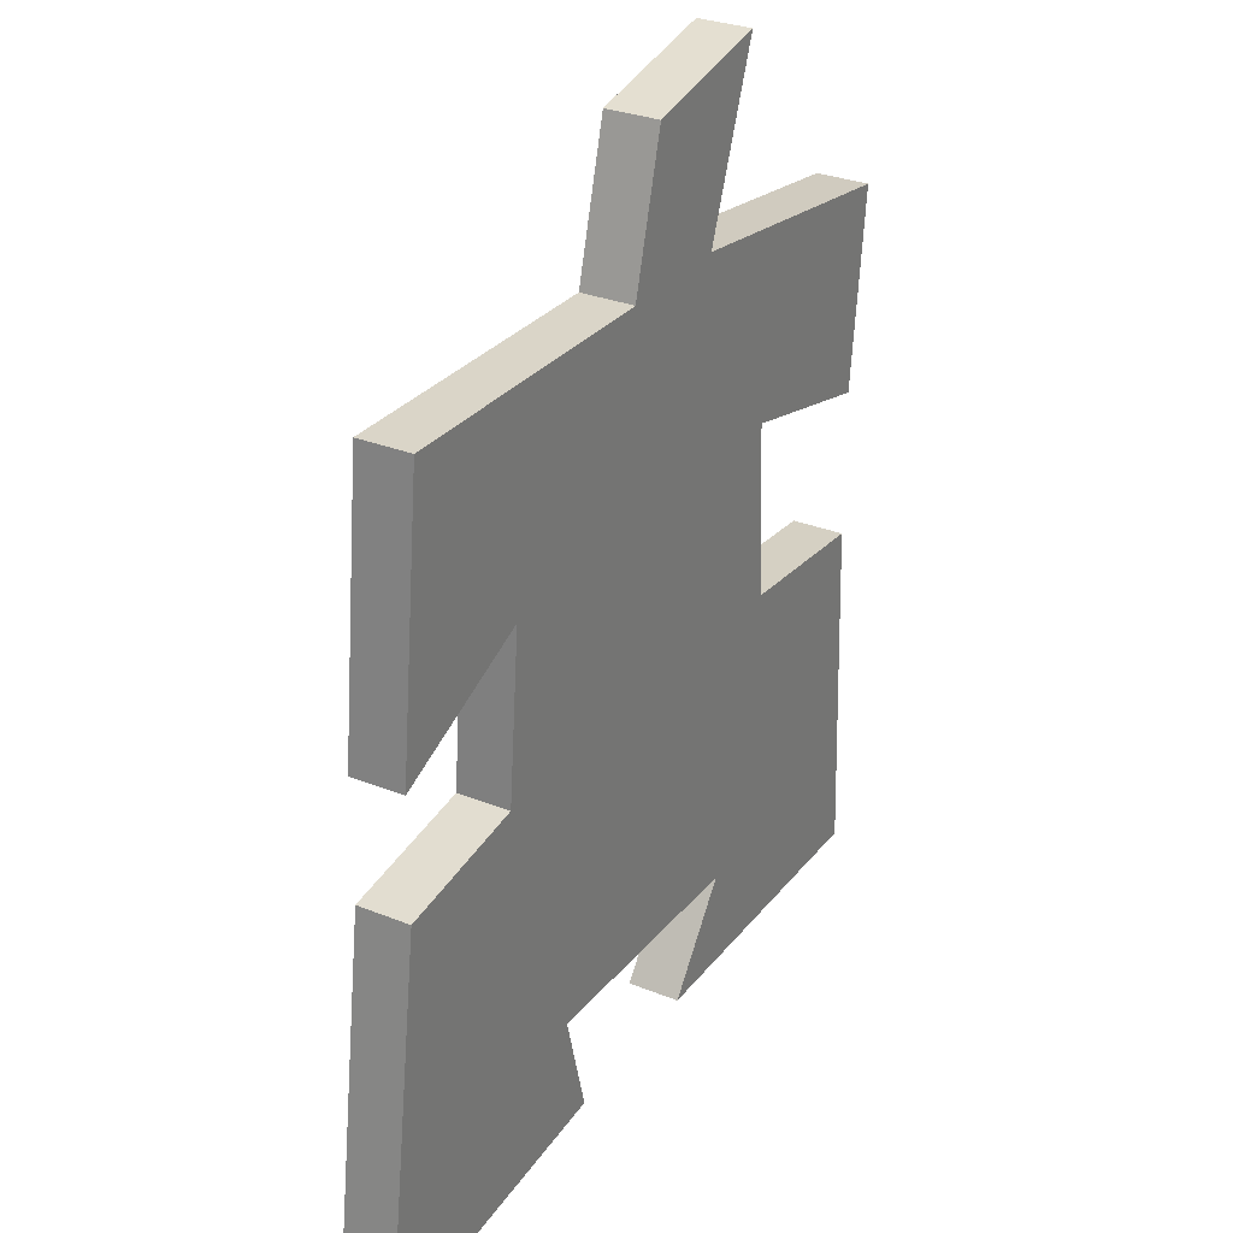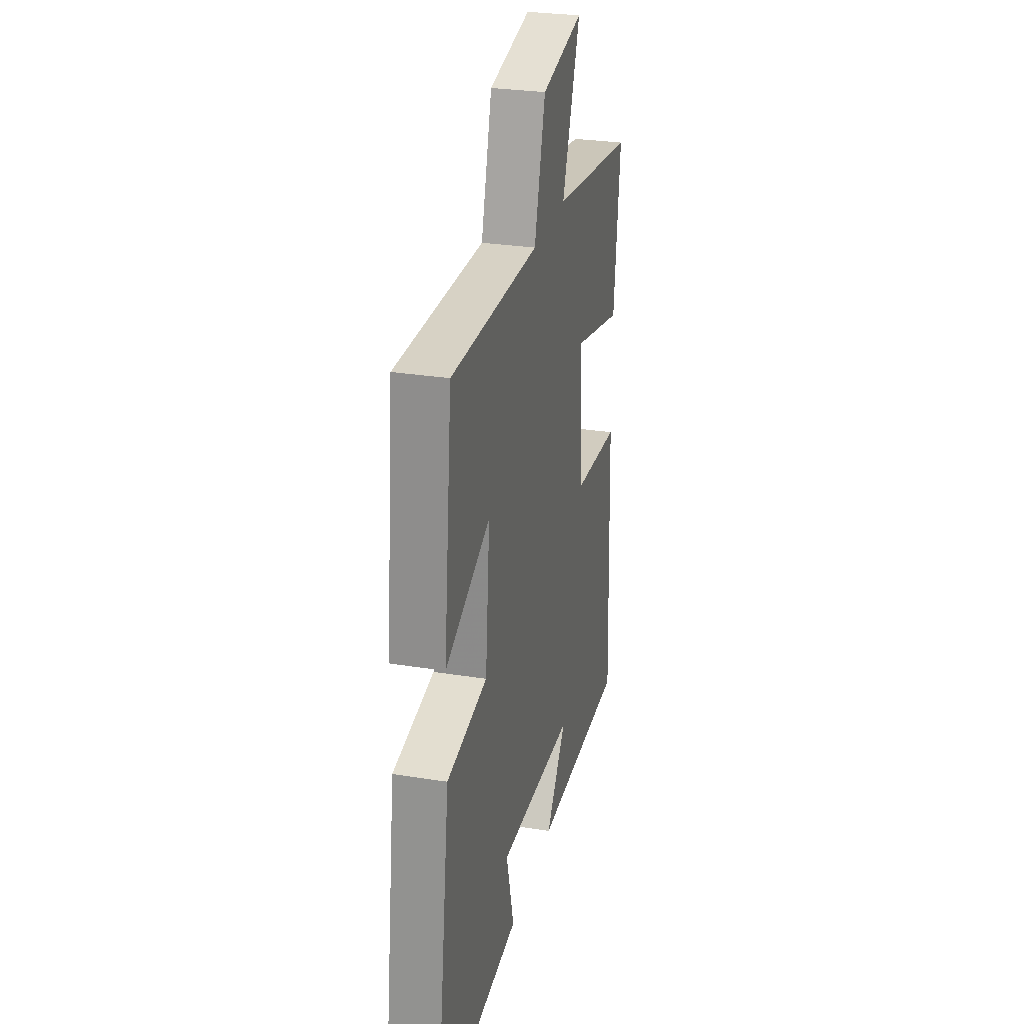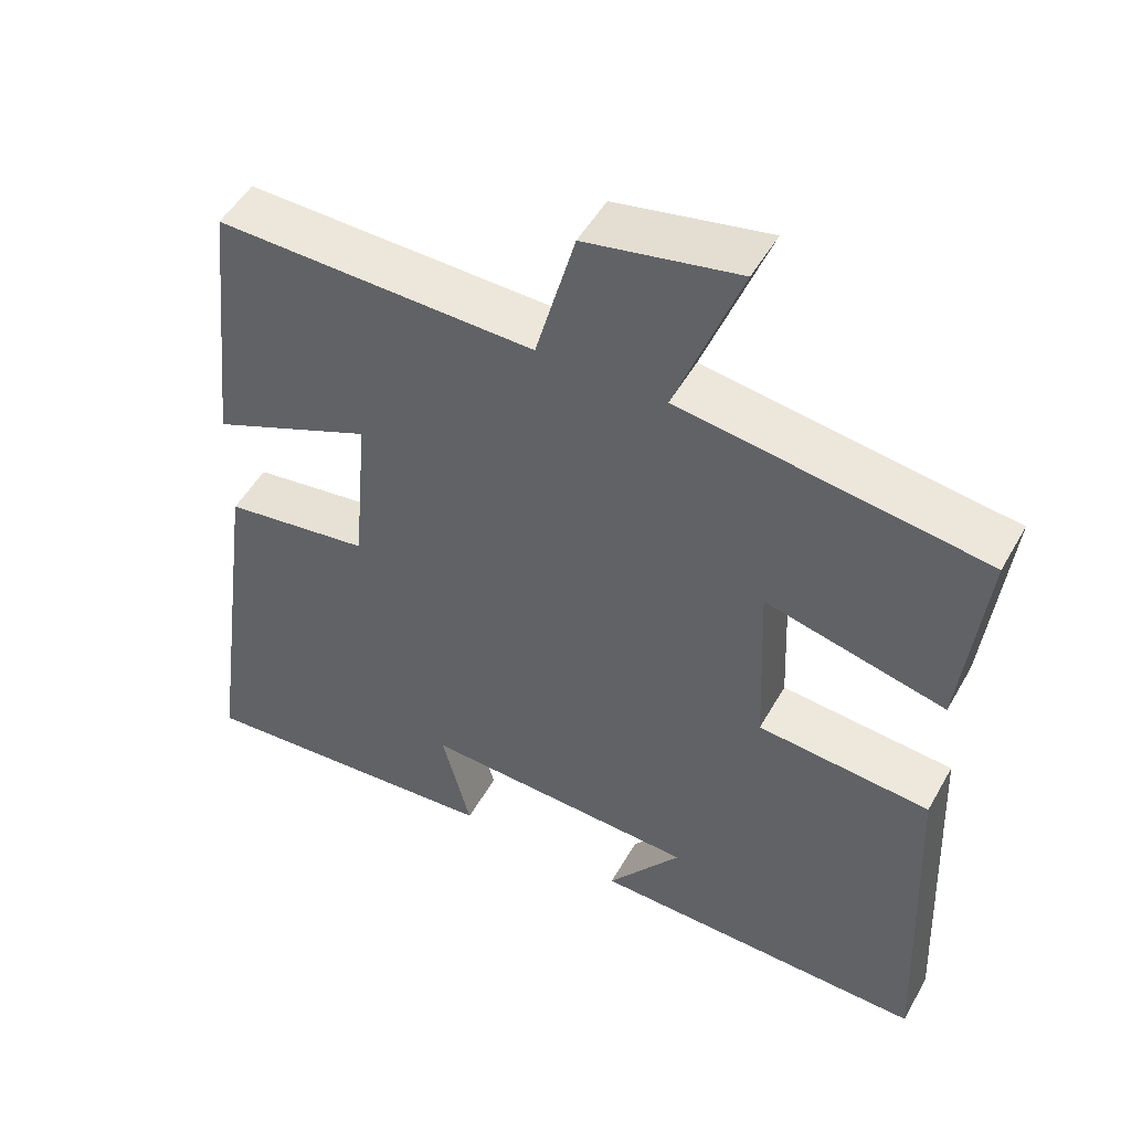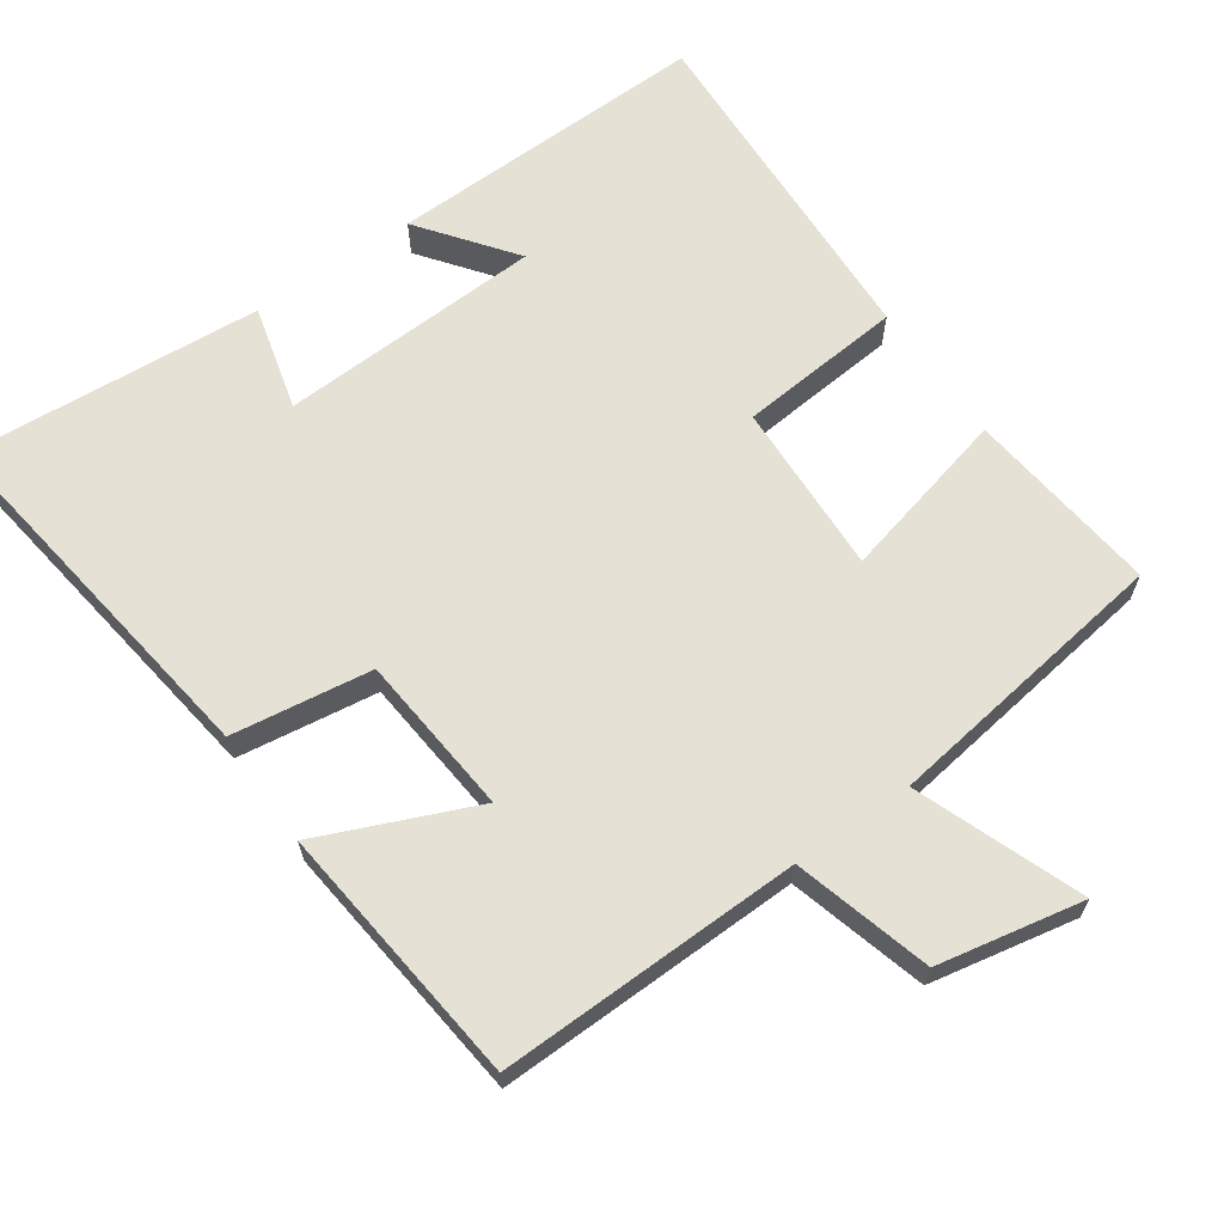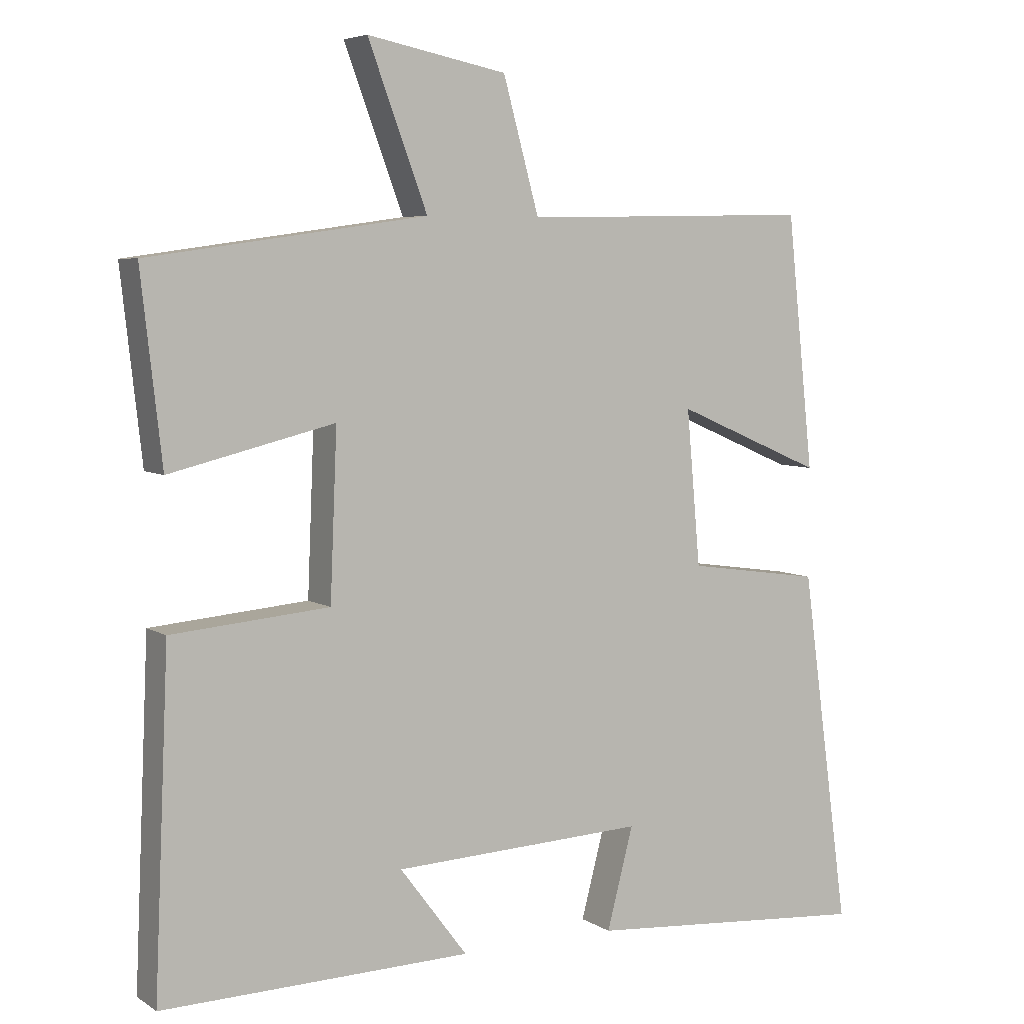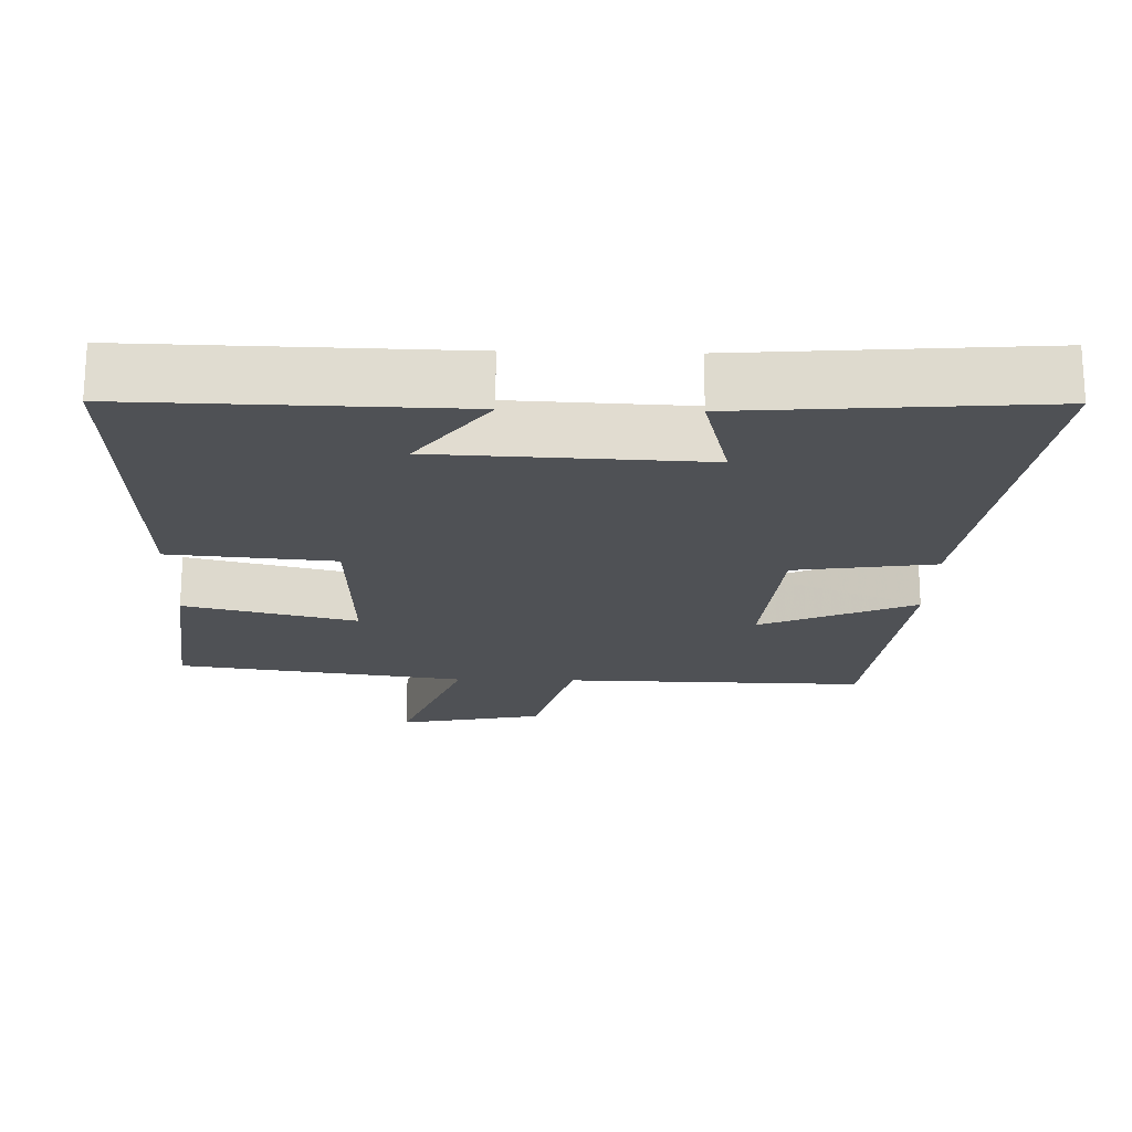
<metadata>
{"format":"obj","ext":"obj","renderer":"f3d","projection":"perspective","resolution":1024,"background":"white","views":[{"elev":30.2,"azim":-59.8,"up":"+Z"},{"elev":28.6,"azim":-76.4,"up":"+Z"},{"elev":50.1,"azim":28.6,"up":"+Z"},{"elev":65.0,"azim":-35.0,"up":"+Y"},{"elev":5.7,"azim":150.3,"up":"+Z"},{"elev":-19.9,"azim":178.5,"up":"+Y"}]}
</metadata>
<code>
v -0.461 0.07 0.509
v -0.04 0.07 0.5
v 0.012 0.07 0.69
v 0.214 0.07 0.73
v 0.128 0.07 0.5
v 0.53 0.07 0.443
v 0.5 0.07 0.174
v 0.262 0.07 0.232
v 0.272 0.07 -0.008
v 0.5 0.07 -0.028
v 0.521 0.07 -0.51
v 0.073 0.07 -0.5
v 0.171 0.07 -0.37
v -0.195 0.07 -0.354
v -0.157 0.07 -0.5
v -0.57 0.07 -0.532
v -0.5 0.07 -0.017
v -0.306 0.07 0.011
v -0.286 0.07 0.235
v -0.5 0.07 0.143
v -0.461 0 0.509
v -0.04 0 0.5
v 0.012 0 0.69
v 0.214 0 0.73
v 0.128 0 0.5
v 0.53 0 0.443
v 0.5 0 0.174
v 0.262 0 0.232
v 0.272 0 -0.008
v 0.5 0 -0.028
v 0.521 0 -0.51
v 0.073 0 -0.5
v 0.171 0 -0.37
v -0.195 0 -0.354
v -0.157 0 -0.5
v -0.57 0 -0.532
v -0.5 0 -0.017
v -0.306 0 0.011
v -0.286 0 0.235
v -0.5 0 0.143
f 19 20 1 2
f 18 19 2
f 15 16 17 18
f 14 15 18
f 13 14 18 2
f 10 11 12 13
f 9 10 13
f 8 9 13 2
f 5 6 7 8
f 5 8 2 3
f 3 4 5
f 22 21 40 39
f 22 39 38
f 38 37 36 35
f 38 35 34
f 22 38 34 33
f 33 32 31 30
f 33 30 29
f 22 33 29 28
f 28 27 26 25
f 23 22 28 25
f 25 24 23
f 1 21 22 2
f 2 22 23 3
f 3 23 24 4
f 4 24 25 5
f 5 25 26 6
f 6 26 27 7
f 7 27 28 8
f 8 28 29 9
f 9 29 30 10
f 10 30 31 11
f 11 31 32 12
f 12 32 33 13
f 13 33 34 14
f 14 34 35 15
f 15 35 36 16
f 16 36 37 17
f 17 37 38 18
f 18 38 39 19
f 19 39 40 20
f 20 40 21 1

</code>
